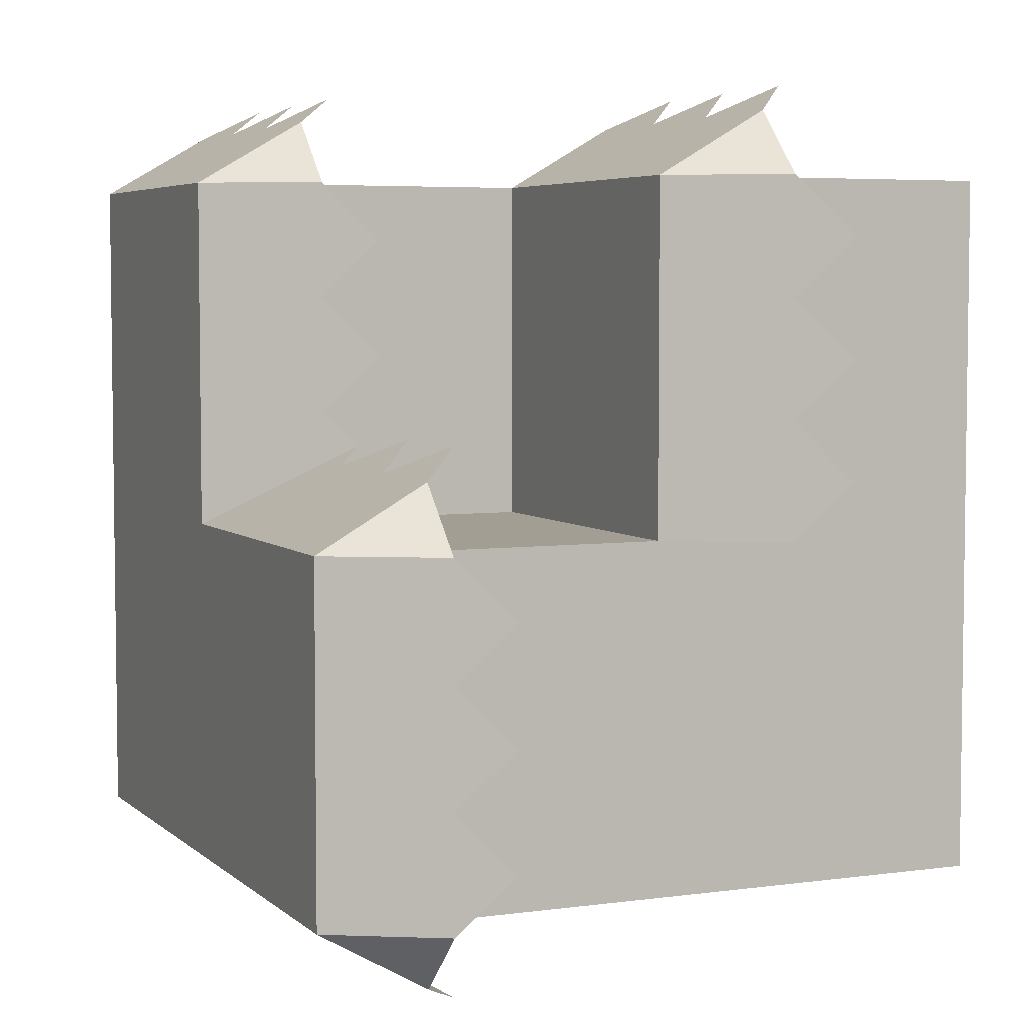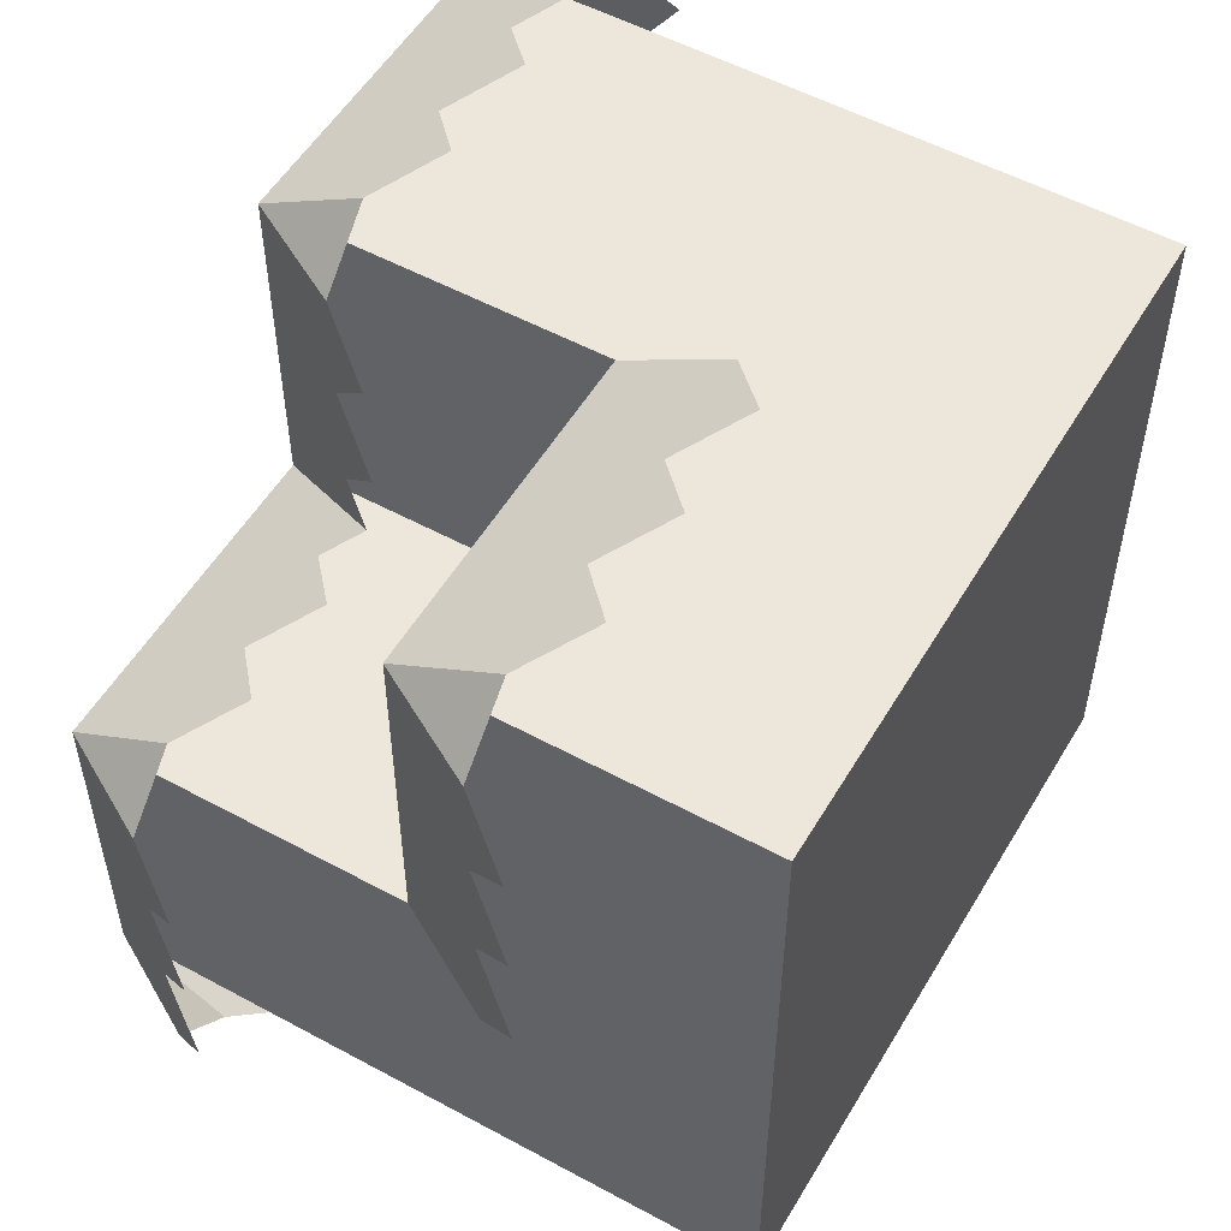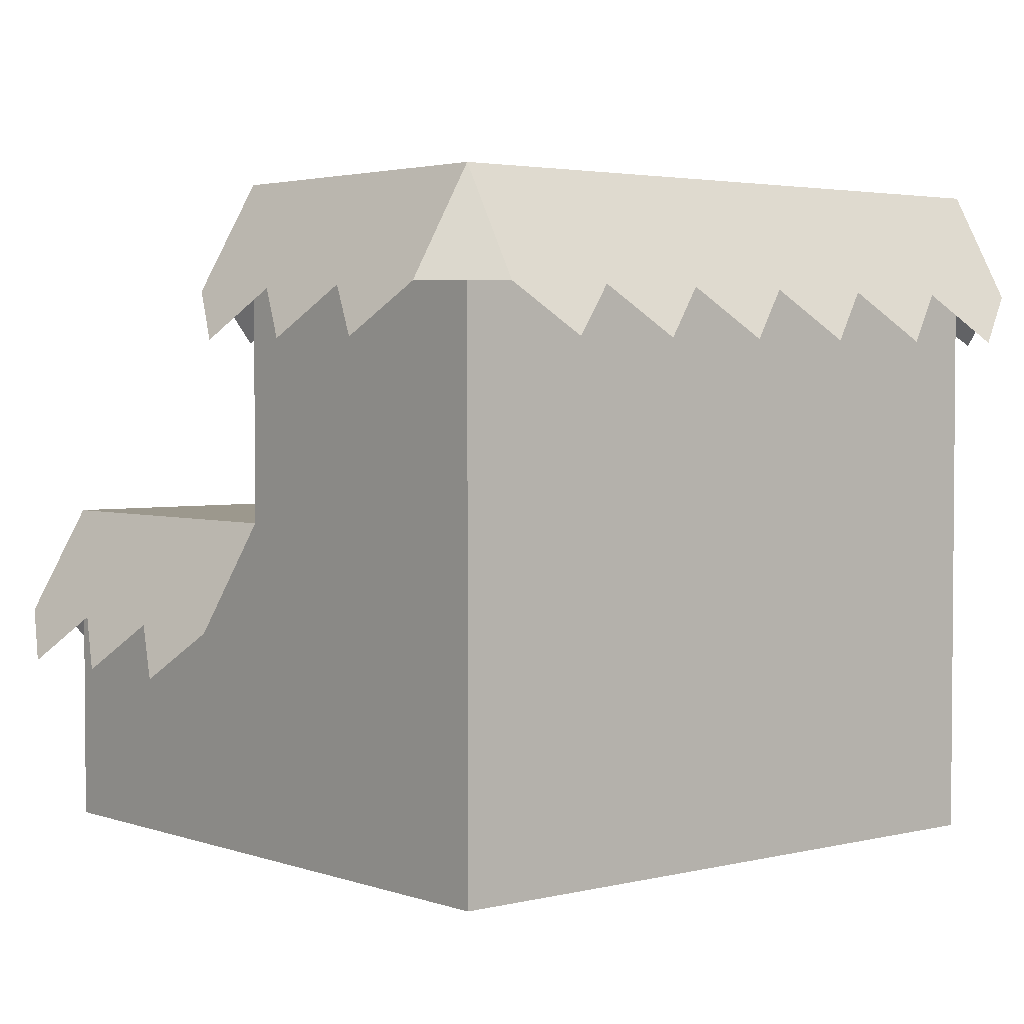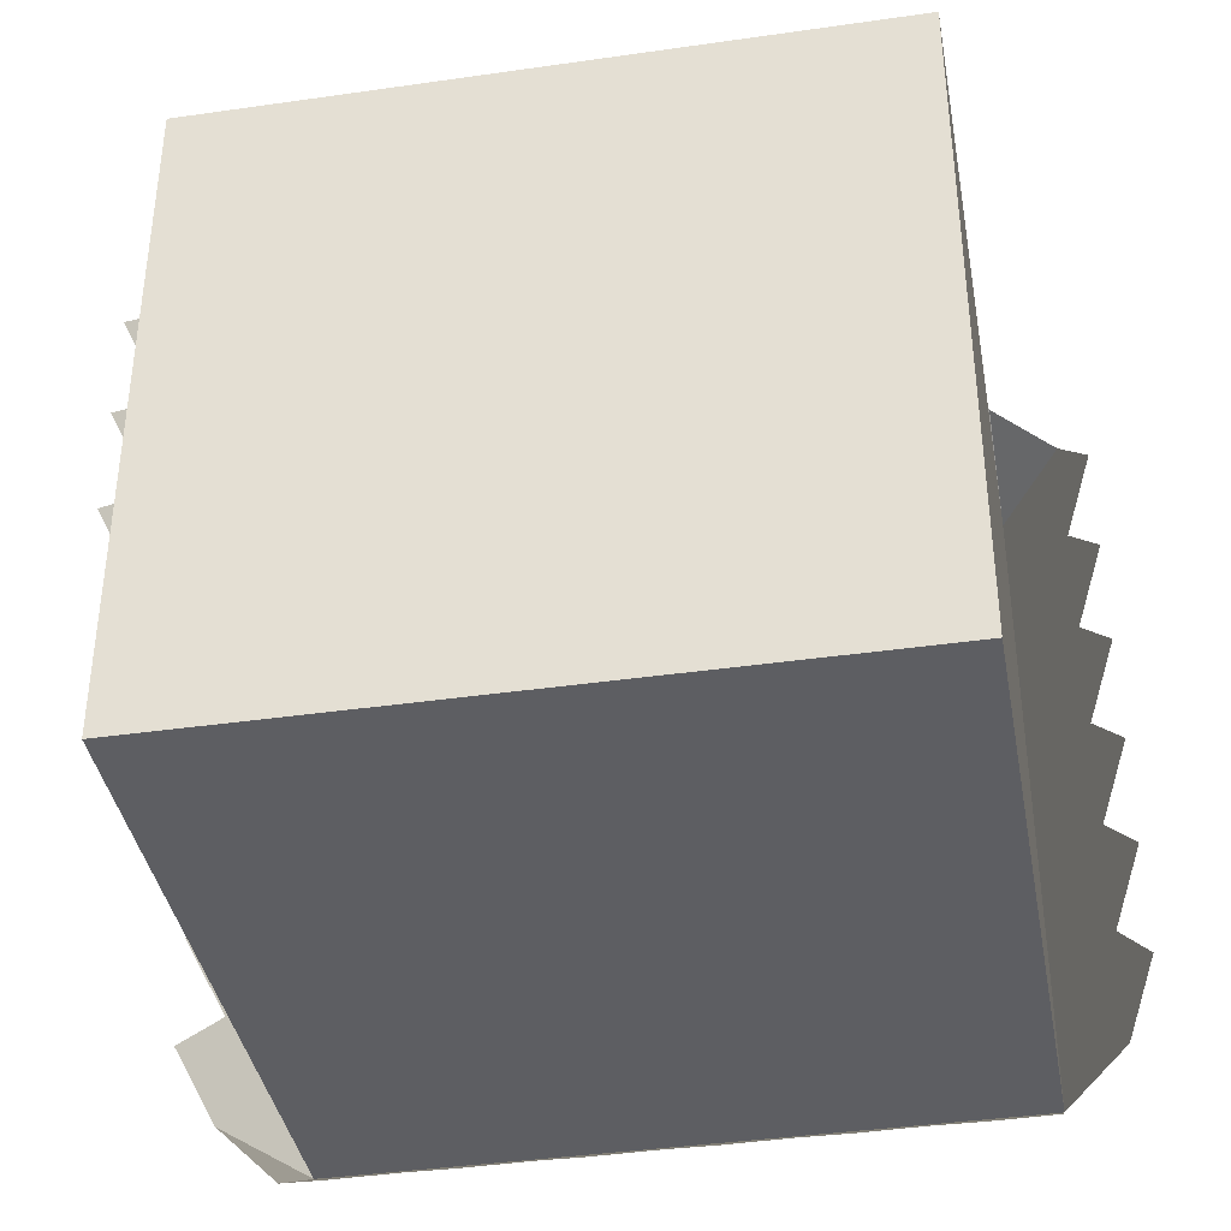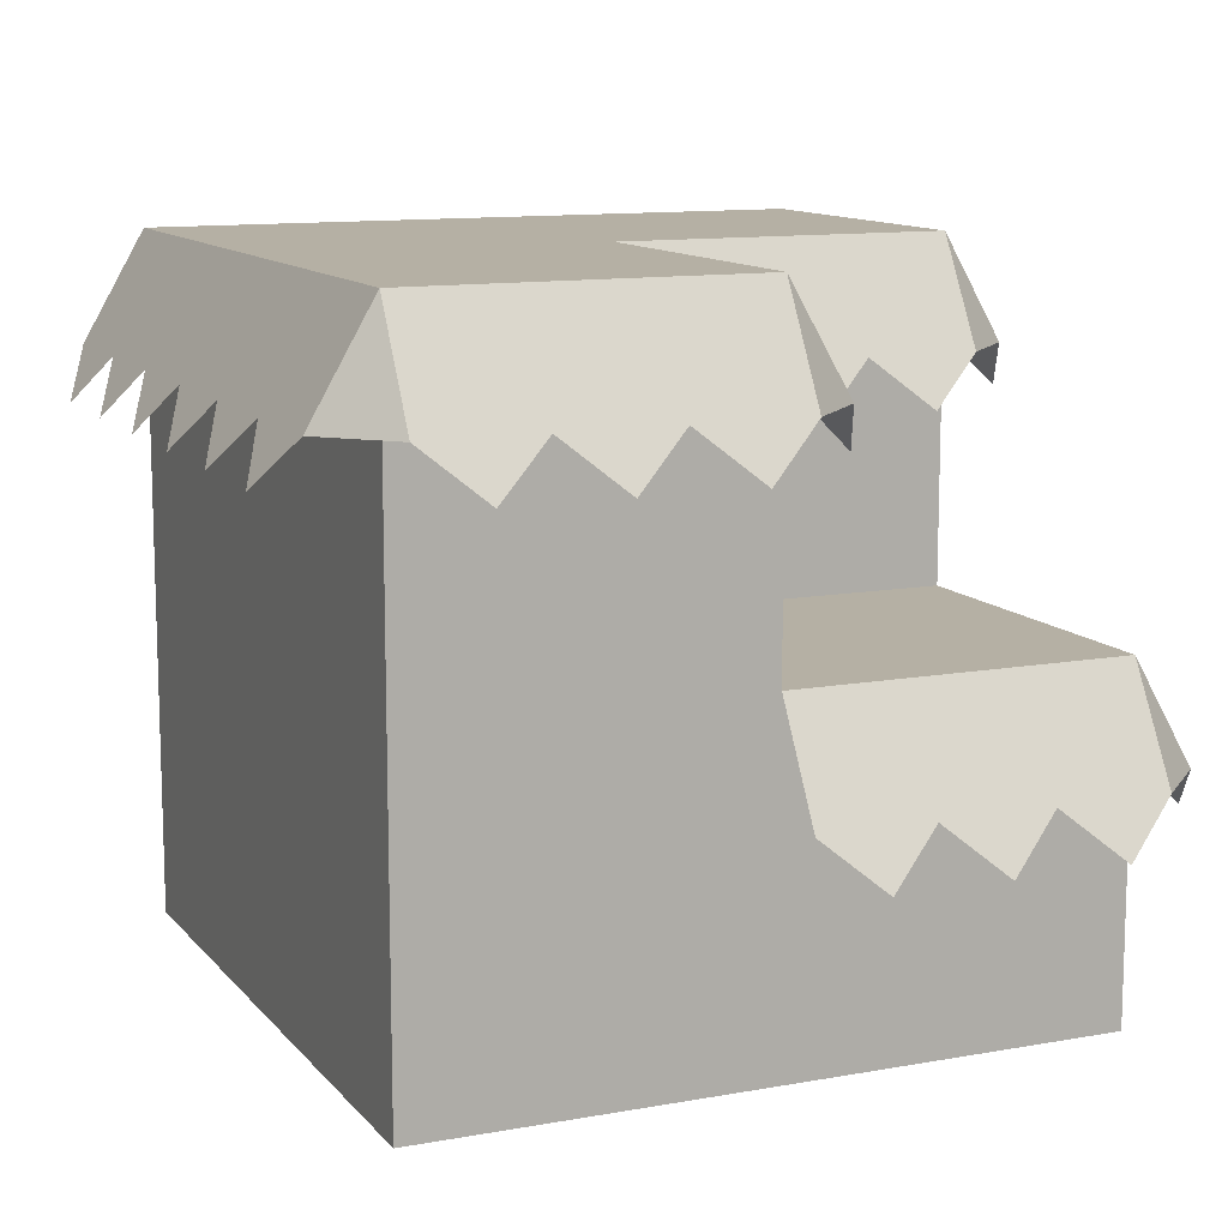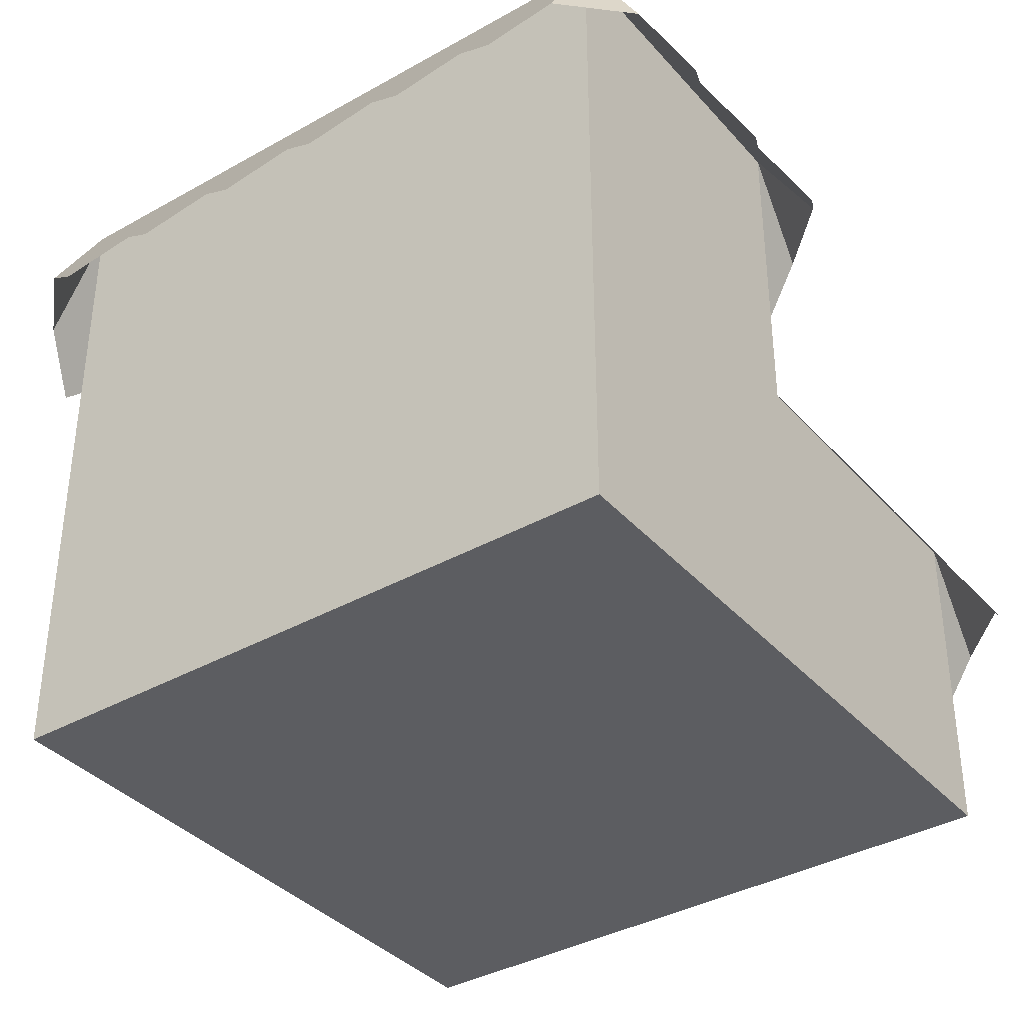
<metadata>
{"format":"obj","ext":"obj","renderer":"f3d","projection":"perspective","resolution":1024,"background":"white","views":[{"elev":5.0,"azim":-113.7,"up":"+Z"},{"elev":53.6,"azim":-59.9,"up":"+Z"},{"elev":3.0,"azim":49.8,"up":"+Y"},{"elev":-39.0,"azim":10.2,"up":"+Z"},{"elev":11.6,"azim":-113.7,"up":"+Y"},{"elev":-37.1,"azim":-144.0,"up":"+Y"}]}
</metadata>
<code>
o blockLevel
v -0.5 1 0
v -0.5915 0.8415 0
v -0.5 0.8415 0.09151
v 0 0.3415 0.5915
v -0.1667 0.3415 0.5915
v -0.08333 0.2696 0.633
v 0 0.5 0.5
v -0.3333 0.3415 0.5915
v -0.5 0.3415 0.5915
v -0.5 0.5 0.5
v -0.4167 0.2696 0.633
v -0.25 0.2696 0.633
v -0.633 0.2696 0.08333
v -0.5 0.5 0
v -0.5915 0.3415 0
v -0.5915 0.3415 0.1667
v -0.633 0.2696 0.25
v -0.5915 0.3415 0.3333
v -0.633 0.2696 0.4167
v -0.5915 0.3415 0.5
v 0.5 1 -0.5
v 0.5915 0.8415 -0.5
v 0.5 0.8415 -0.5915
v 0 1 0
v -0.09151 0.8415 0.1667
v 0 1 0.5
v -0.1165 0.7982 0.1165
v -0.133 0.7696 0.25
v -0.09151 0.8415 0.3333
v -0.133 0.7696 0.4167
v -0.09151 0.8415 0.5
v 0.5 1 0.5
v 0.5 0.8415 0.5915
v 0.5915 0.8415 0.5
v 0.3333 0.8415 0.5915
v 0.4167 0.7696 0.633
v 0.1667 0.8415 0.5915
v 0 0.8415 0.5915
v 0.08333 0.7696 0.633
v 0.25 0.7696 0.633
v -0.633 0.7696 -0.4167
v -0.5 1 -0.5
v -0.5915 0.8415 -0.5
v -0.5915 0.8415 -0.3333
v -0.633 0.7696 -0.25
v -0.5915 0.8415 -0.1667
v -0.633 0.7696 -0.08333
v -0.5 0.8415 -0.5915
v -0.3333 0.8415 -0.5915
v -0.4167 0.7696 -0.633
v -0.1667 0.8415 -0.5915
v -0 0.8415 -0.5915
v 0.1667 0.8415 -0.5915
v 0.3333 0.8415 -0.5915
v 0.4167 0.7696 -0.633
v 0.25 0.7696 -0.633
v 0.08333 0.7696 -0.633
v -0.08333 0.7696 -0.633
v -0.25 0.7696 -0.633
v 0.633 0.7696 -0.4167
v 0.5915 0.8415 -0.3333
v 0.5915 0.8415 -0.1667
v 0.633 0.7696 -0.25
v 0.5915 0.8415 -0
v 0.633 0.7696 -0.08333
v 0.5915 0.8415 0.1667
v 0.633 0.7696 0.08333
v 0.633 0.7696 0.25
v 0.5915 0.8415 0.3333
v 0.633 0.7696 0.4167
v -0.1667 0.8415 0.09151
v -0.3333 0.8415 0.09151
v -0.4167 0.7696 0.133
v -0.25 0.7696 0.133
v 0 0.5 0
v 0.5 0 -0.5
v -0.5 0 -0.5
v -0.5 -0 0.5
v 0.5 -0 0.5
f 1 2 3
f 4 5 6
f 5 4 7
f 5 7 8
f 8 7 9
f 9 7 10
f 9 11 8
f 8 12 5
f 13 14 15
f 14 13 16
f 14 16 10
f 10 16 17
f 10 17 18
f 10 18 19
f 10 19 20
f 21 22 23
f 24 25 26
f 25 24 27
f 26 25 28
f 26 28 29
f 26 29 30
f 26 30 31
f 32 33 34
f 33 35 36
f 35 33 32
f 35 32 37
f 37 32 38
f 38 32 26
f 38 39 37
f 37 40 35
f 41 42 43
f 42 41 44
f 42 44 1
f 1 44 45
f 1 45 46
f 1 46 47
f 1 47 2
f 48 49 50
f 49 48 42
f 49 42 51
f 51 42 52
f 52 42 53
f 53 42 54
f 54 42 23
f 23 42 21
f 23 55 54
f 54 56 53
f 53 57 52
f 52 58 51
f 51 59 49
f 38 26 31
f 21 60 22
f 60 21 61
f 61 21 32
f 61 32 62
f 61 62 63
f 62 32 64
f 62 64 65
f 64 32 66
f 64 66 67
f 66 32 68
f 68 32 69
f 69 32 70
f 70 32 34
f 42 24 21
f 24 42 1
f 26 21 24
f 21 26 32
f 24 71 27
f 71 24 72
f 72 24 3
f 3 24 1
f 3 73 72
f 72 74 71
f 14 7 75
f 7 14 10
f 42 48 43
f 9 10 20
f 24 14 75
f 14 24 1
f 42 76 77
f 76 42 21
f 7 24 75
f 24 7 26
f 78 76 79
f 76 78 77
f 77 14 42
f 14 77 78
f 14 78 10
f 1 42 14
f 79 7 78
f 7 79 32
f 7 32 26
f 10 78 7
f 32 76 21
f 76 32 79

</code>
